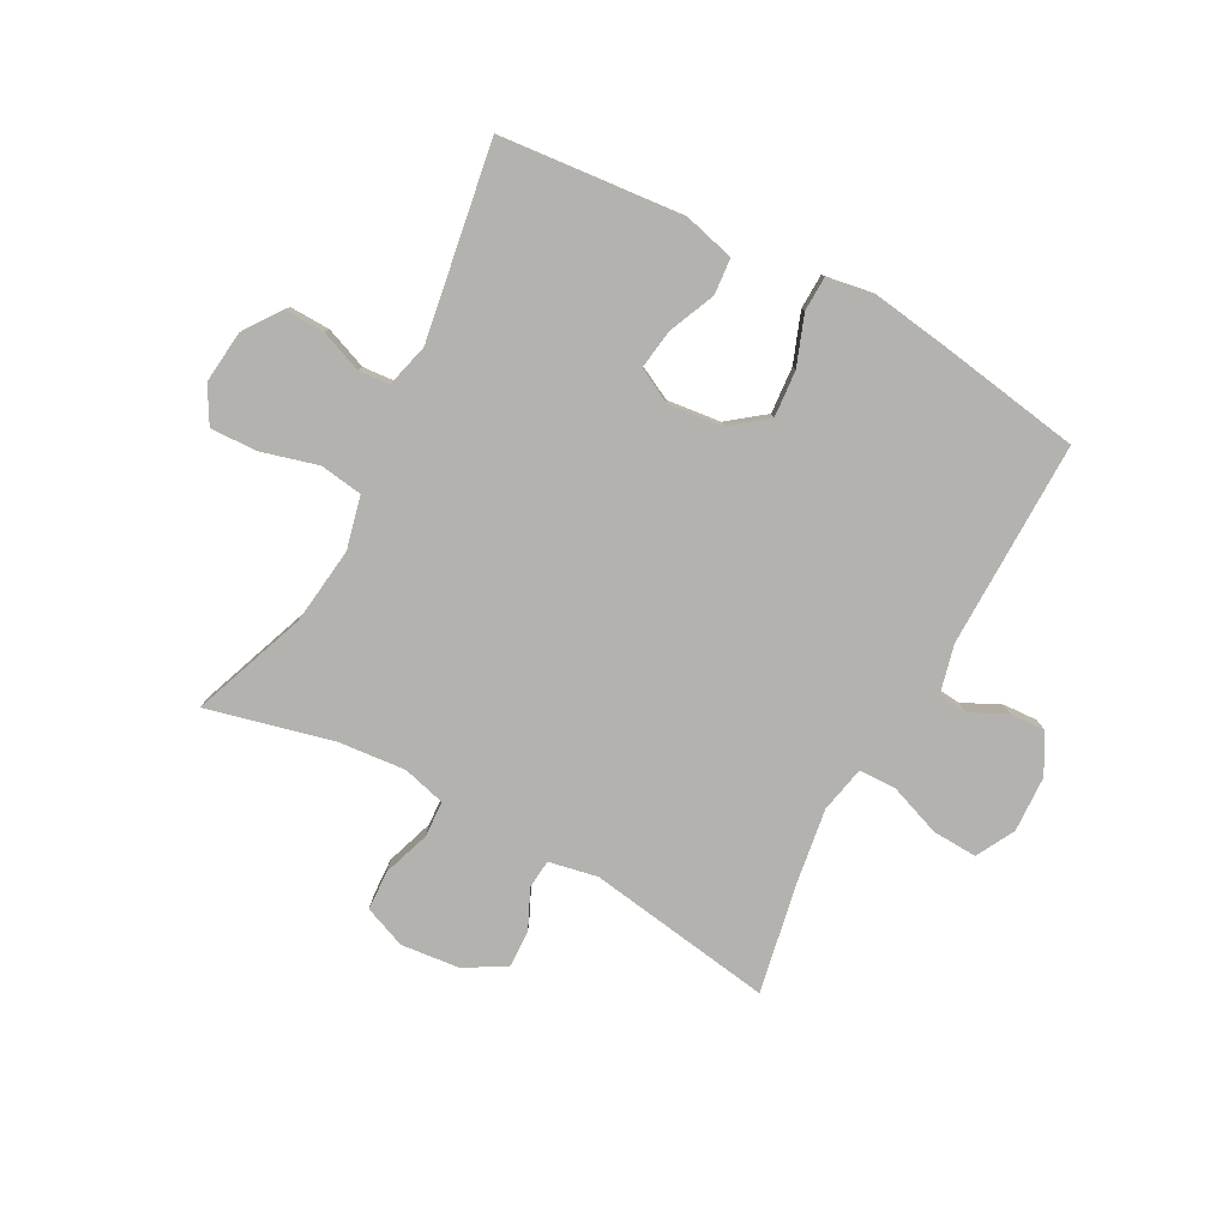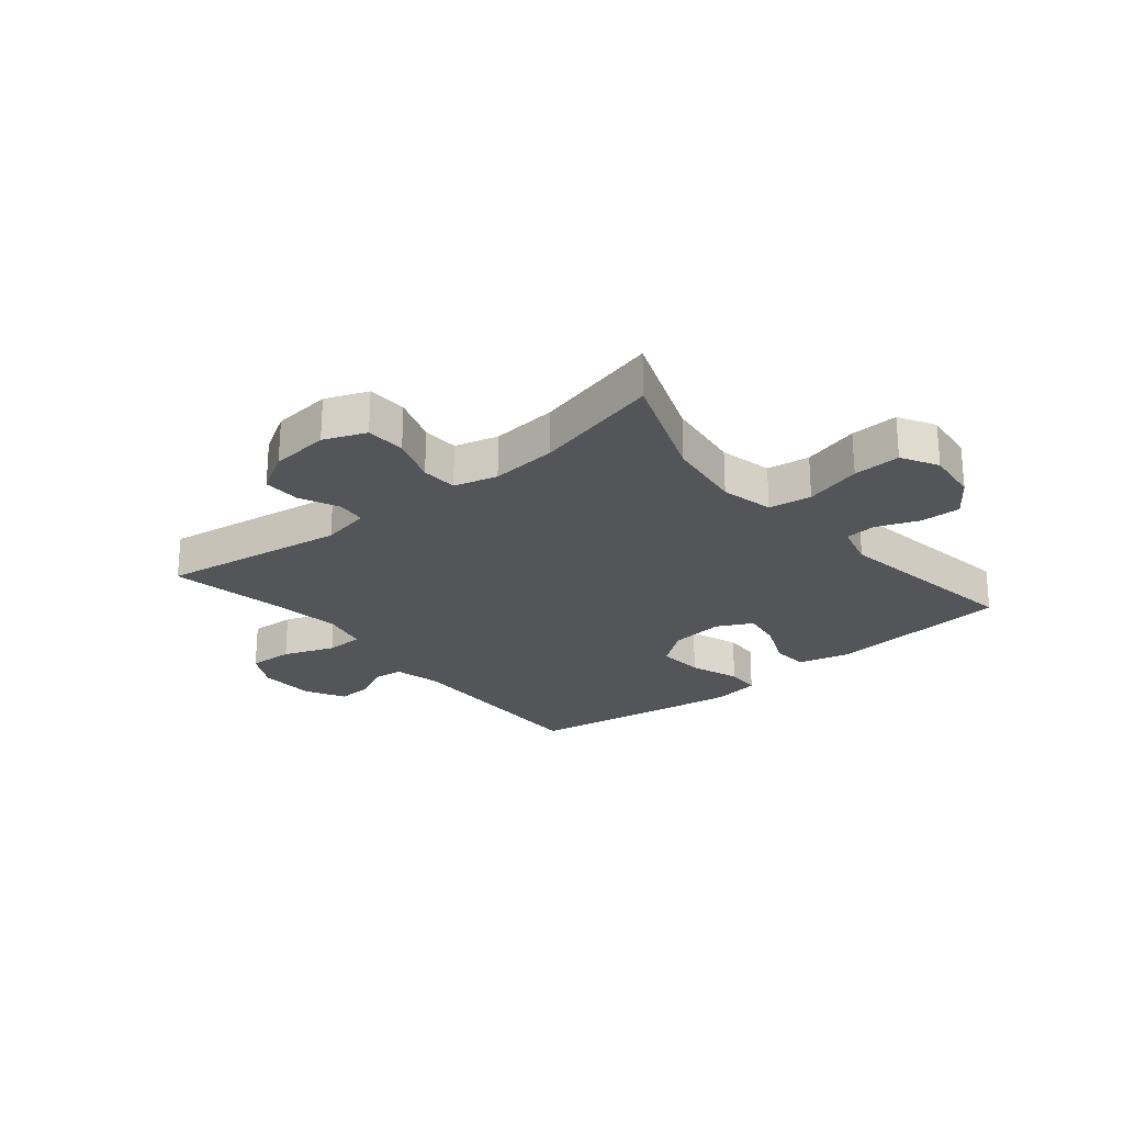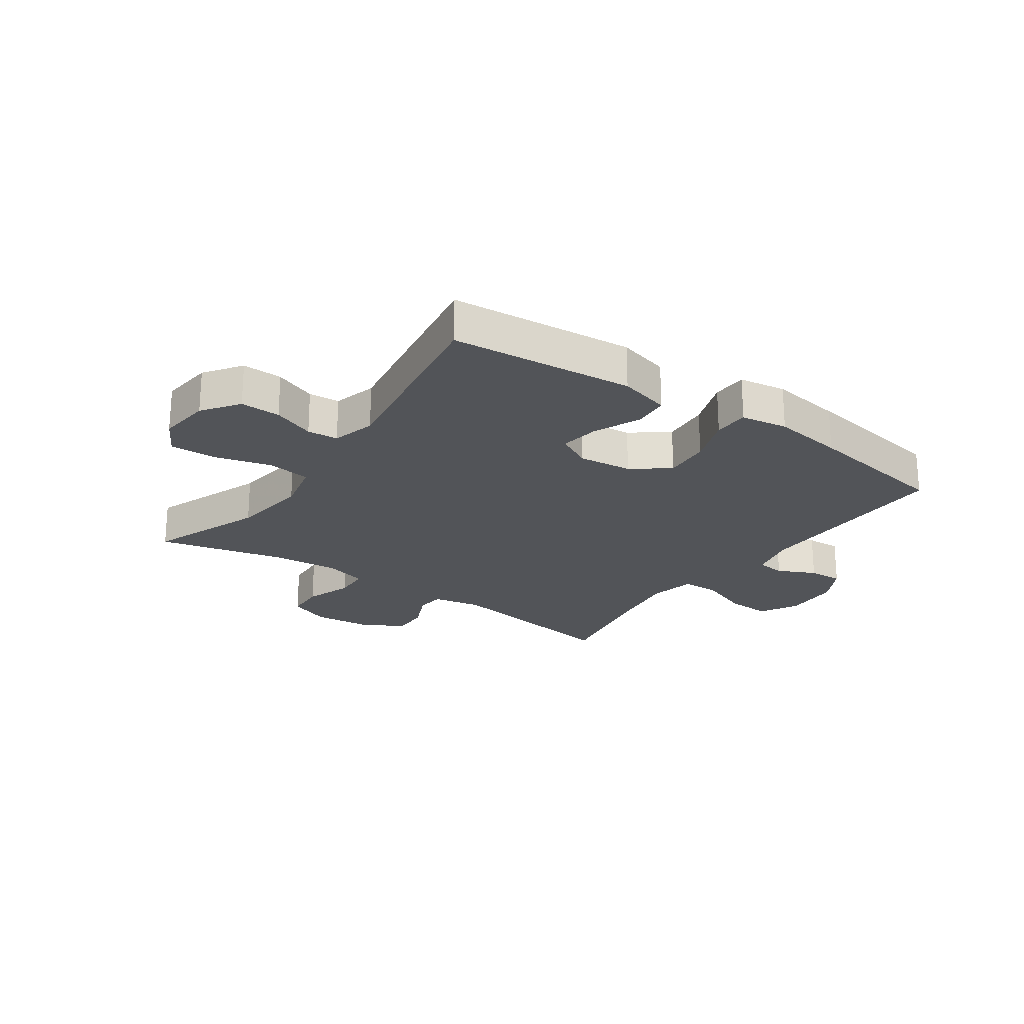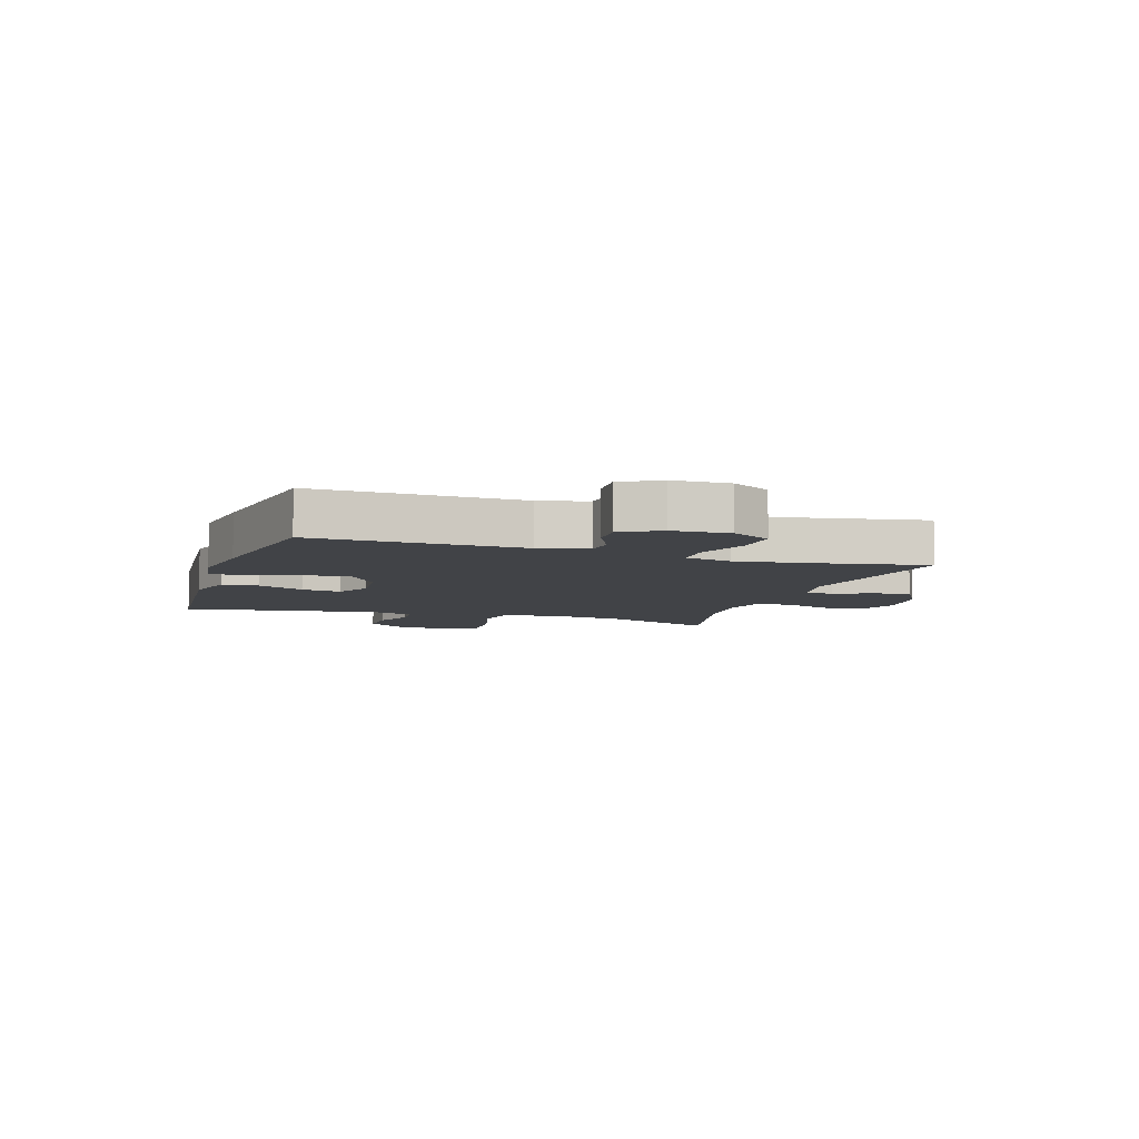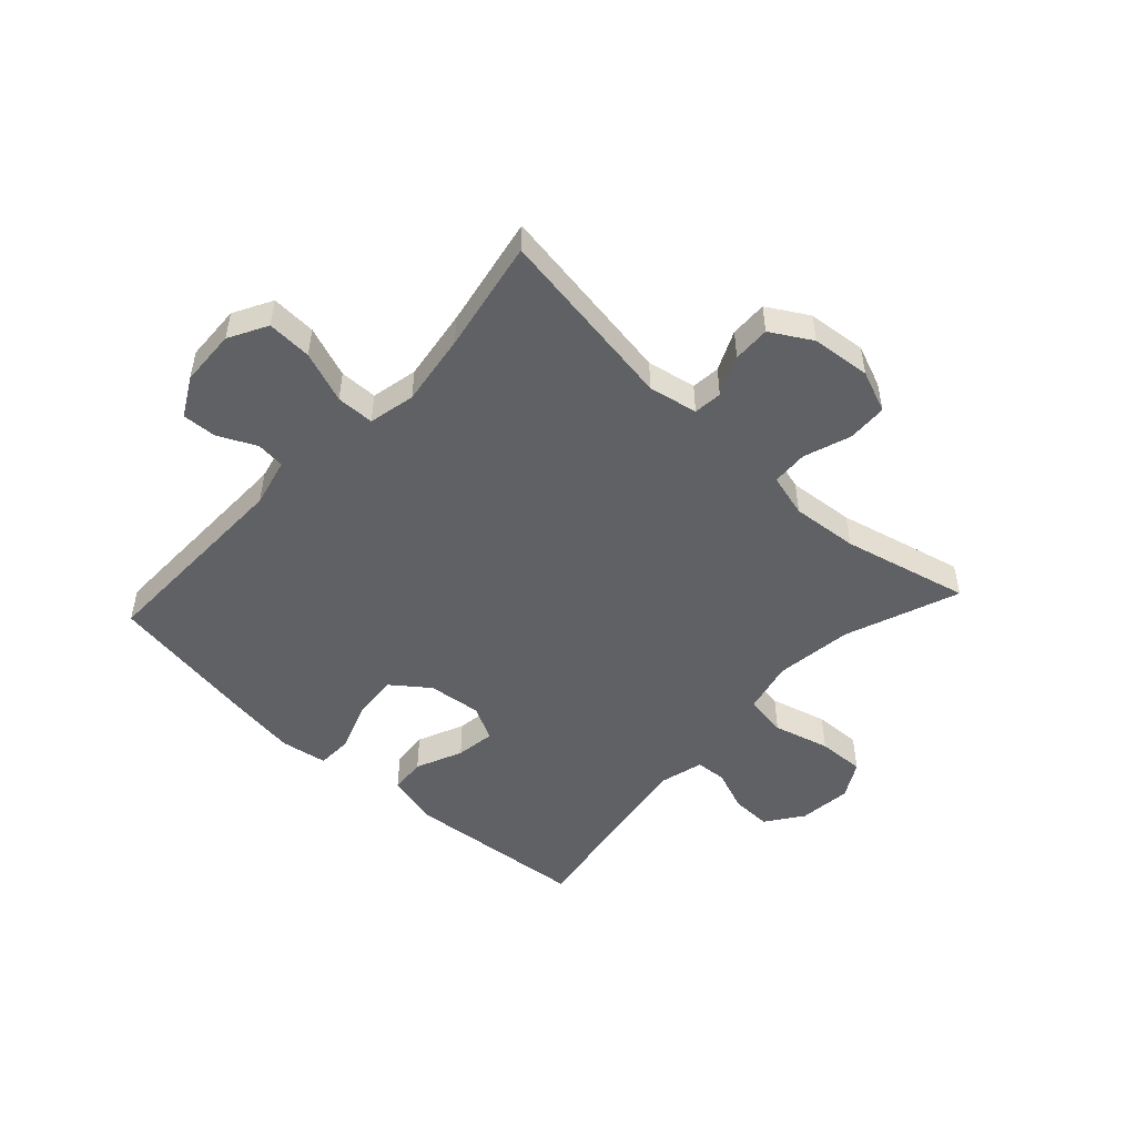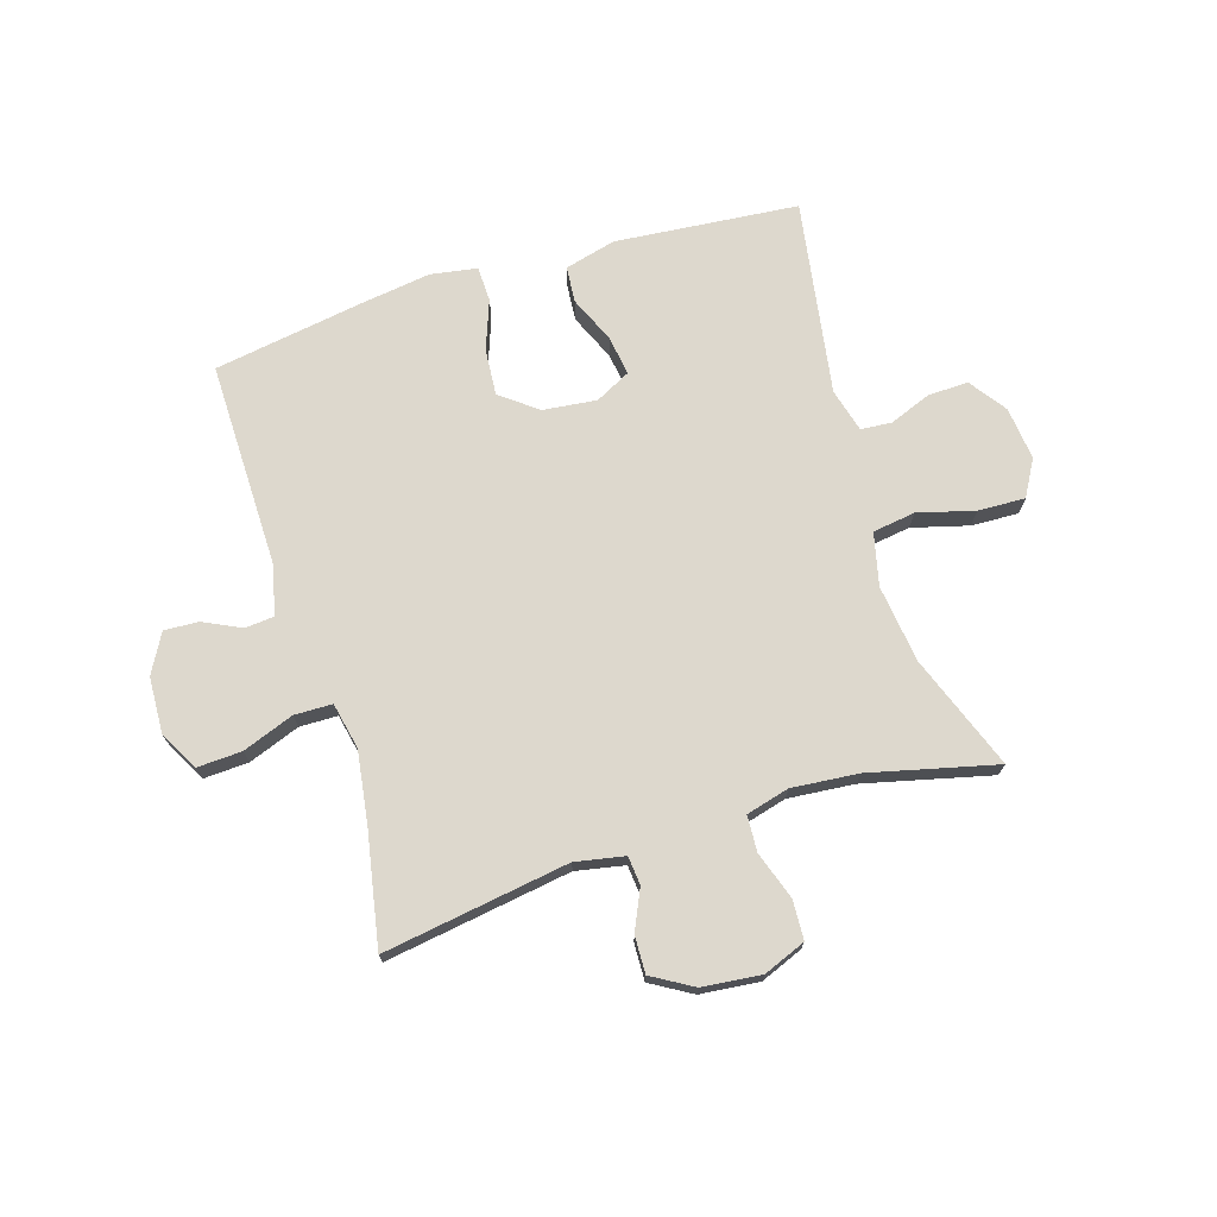
<metadata>
{"format":"obj","ext":"obj","renderer":"f3d","projection":"perspective","resolution":1024,"background":"white","views":[{"elev":-79.7,"azim":-28.0,"up":"+Y"},{"elev":-24.4,"azim":-140.5,"up":"+Y"},{"elev":-22.9,"azim":-35.0,"up":"+Y"},{"elev":-7.1,"azim":71.9,"up":"+Y"},{"elev":-49.8,"azim":137.3,"up":"+Y"},{"elev":72.1,"azim":162.9,"up":"+Y"}]}
</metadata>
<code>
v 0.5 0.07 0.5
v 0.495 0.07 0.145
v 0.515 0.07 0.062
v 0.564 0.07 0.057
v 0.629 0.07 0.088
v 0.688 0.07 0.091
v 0.725 0.07 0.024
v 0.729 0.07 -0.073
v 0.693 0.07 -0.139
v 0.616 0.07 -0.135
v 0.528 0.07 -0.102
v 0.463 0.07 -0.103
v 0.446 0.07 -0.183
v 0.464 0.07 -0.307
v 0.5 0.07 -0.5
v 0.182 0.07 -0.45
v 0.098 0.07 -0.466
v 0.093 0.07 -0.515
v 0.124 0.07 -0.583
v 0.126 0.07 -0.647
v 0.056 0.07 -0.688
v -0.045 0.07 -0.698
v -0.117 0.07 -0.669
v -0.12 0.07 -0.601
v -0.092 0.07 -0.52
v -0.095 0.07 -0.458
v -0.169 0.07 -0.438
v -0.283 0.07 -0.448
v -0.5 0.07 -0.5
v -0.426 0.07 -0.304
v -0.409 0.07 -0.171
v -0.43 0.07 -0.081
v -0.503 0.07 -0.07
v -0.6 0.07 -0.096
v -0.681 0.07 -0.099
v -0.716 0.07 -0.037
v -0.706 0.07 0.054
v -0.661 0.07 0.117
v -0.592 0.07 0.115
v -0.52 0.07 0.087
v -0.467 0.07 0.091
v -0.447 0.07 0.166
v -0.5 0.07 0.5
v -0.186 0.07 0.528
v -0.098 0.07 0.505
v -0.093 0.07 0.443
v -0.128 0.07 0.363
v -0.138 0.07 0.295
v -0.078 0.07 0.264
v 0.014 0.07 0.274
v 0.077 0.07 0.322
v 0.071 0.07 0.402
v 0.04 0.07 0.487
v 0.042 0.07 0.547
v 0.122 0.07 0.56
v 0.245 0.07 0.542
v 0.5 0 0.5
v 0.495 0 0.145
v 0.515 0 0.062
v 0.564 0 0.057
v 0.629 0 0.088
v 0.688 0 0.091
v 0.725 0 0.024
v 0.729 0 -0.073
v 0.693 0 -0.139
v 0.616 0 -0.135
v 0.528 0 -0.102
v 0.463 0 -0.103
v 0.446 0 -0.183
v 0.464 0 -0.307
v 0.5 0 -0.5
v 0.182 0 -0.45
v 0.098 0 -0.466
v 0.093 0 -0.515
v 0.124 0 -0.583
v 0.126 0 -0.647
v 0.056 0 -0.688
v -0.045 0 -0.698
v -0.117 0 -0.669
v -0.12 0 -0.601
v -0.092 0 -0.52
v -0.095 0 -0.458
v -0.169 0 -0.438
v -0.283 0 -0.448
v -0.5 0 -0.5
v -0.426 0 -0.304
v -0.409 0 -0.171
v -0.43 0 -0.081
v -0.503 0 -0.07
v -0.6 0 -0.096
v -0.681 0 -0.099
v -0.716 0 -0.037
v -0.706 0 0.054
v -0.661 0 0.117
v -0.592 0 0.115
v -0.52 0 0.087
v -0.467 0 0.091
v -0.447 0 0.166
v -0.5 0 0.5
v -0.186 0 0.528
v -0.098 0 0.505
v -0.093 0 0.443
v -0.128 0 0.363
v -0.138 0 0.295
v -0.078 0 0.264
v 0.014 0 0.274
v 0.077 0 0.322
v 0.071 0 0.402
v 0.04 0 0.487
v 0.042 0 0.547
v 0.122 0 0.56
v 0.245 0 0.542
f 56 1 2
f 55 56 2
f 54 55 2
f 53 54 2
f 52 53 2
f 51 52 2 3
f 50 51 3
f 49 50 3
f 45 46 47
f 44 45 47
f 43 44 47
f 42 43 47
f 41 42 47 48
f 38 39 40
f 37 38 40
f 36 37 40
f 35 36 40
f 34 35 40
f 33 34 40
f 32 33 40 41
f 41 48 49
f 32 41 49
f 31 32 49
f 28 29 30
f 31 49 3
f 30 31 3
f 28 30 3
f 27 28 3
f 23 24 25
f 22 23 25
f 21 22 25
f 20 21 25
f 19 20 25
f 18 19 25
f 17 18 25 26
f 14 15 16
f 17 26 27
f 16 17 27
f 14 16 27
f 13 14 27
f 9 10 11
f 8 9 11
f 7 8 11
f 6 7 11
f 5 6 11
f 4 5 11
f 4 11 12
f 3 4 12
f 27 3 12
f 12 13 27
f 58 57 112
f 58 112 111
f 58 111 110
f 58 110 109
f 58 109 108
f 59 58 108 107
f 59 107 106
f 59 106 105
f 103 102 101
f 103 101 100
f 103 100 99
f 103 99 98
f 104 103 98 97
f 96 95 94
f 96 94 93
f 96 93 92
f 96 92 91
f 96 91 90
f 96 90 89
f 97 96 89 88
f 105 104 97
f 105 97 88
f 105 88 87
f 86 85 84
f 59 105 87
f 59 87 86
f 59 86 84
f 59 84 83
f 81 80 79
f 81 79 78
f 81 78 77
f 81 77 76
f 81 76 75
f 81 75 74
f 82 81 74 73
f 72 71 70
f 83 82 73
f 83 73 72
f 83 72 70
f 83 70 69
f 67 66 65
f 67 65 64
f 67 64 63
f 67 63 62
f 67 62 61
f 67 61 60
f 68 67 60
f 68 60 59
f 68 59 83
f 83 69 68
f 1 57 58 2
f 2 58 59 3
f 3 59 60 4
f 4 60 61 5
f 5 61 62 6
f 6 62 63 7
f 7 63 64 8
f 8 64 65 9
f 9 65 66 10
f 10 66 67 11
f 11 67 68 12
f 12 68 69 13
f 13 69 70 14
f 14 70 71 15
f 15 71 72 16
f 16 72 73 17
f 17 73 74 18
f 18 74 75 19
f 19 75 76 20
f 20 76 77 21
f 21 77 78 22
f 22 78 79 23
f 23 79 80 24
f 24 80 81 25
f 25 81 82 26
f 26 82 83 27
f 27 83 84 28
f 28 84 85 29
f 29 85 86 30
f 30 86 87 31
f 31 87 88 32
f 32 88 89 33
f 33 89 90 34
f 34 90 91 35
f 35 91 92 36
f 36 92 93 37
f 37 93 94 38
f 38 94 95 39
f 39 95 96 40
f 40 96 97 41
f 41 97 98 42
f 42 98 99 43
f 43 99 100 44
f 44 100 101 45
f 45 101 102 46
f 46 102 103 47
f 47 103 104 48
f 48 104 105 49
f 49 105 106 50
f 50 106 107 51
f 51 107 108 52
f 52 108 109 53
f 53 109 110 54
f 54 110 111 55
f 55 111 112 56
f 56 112 57 1

</code>
